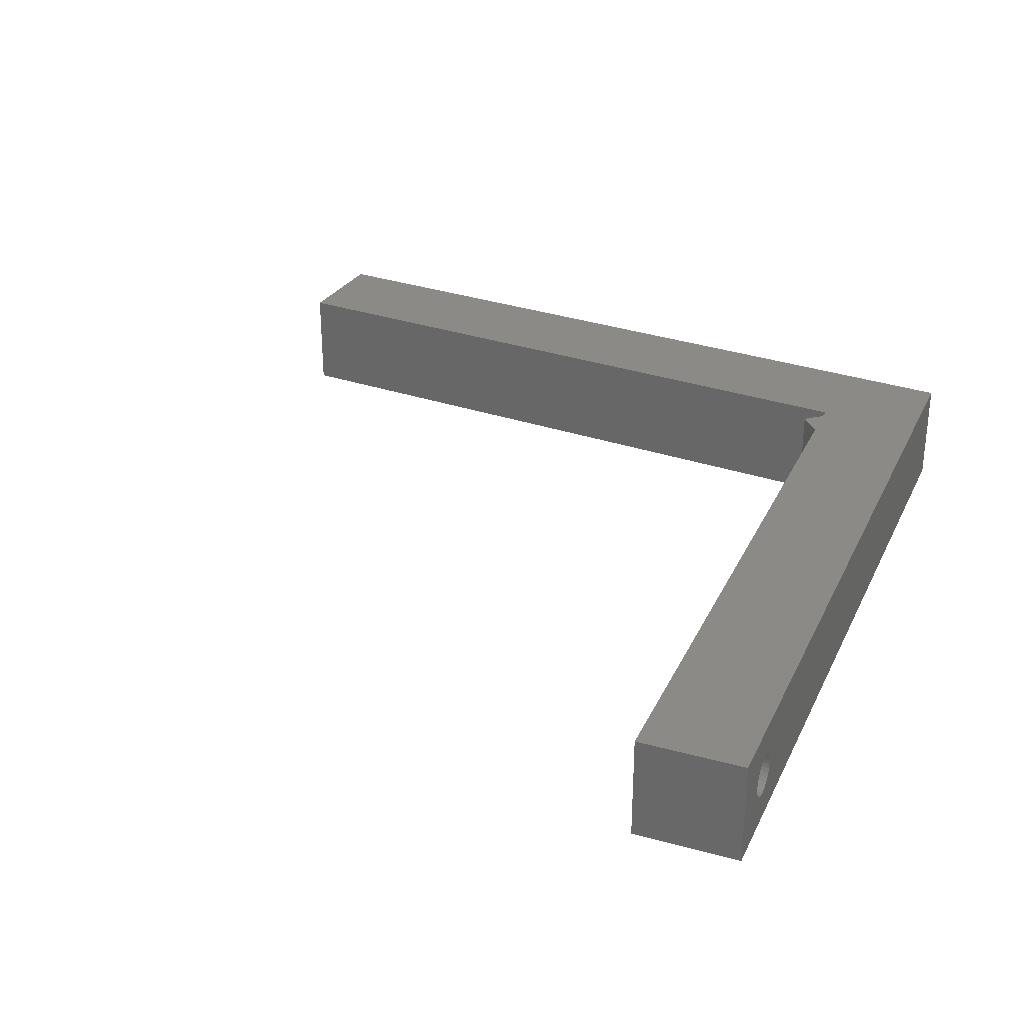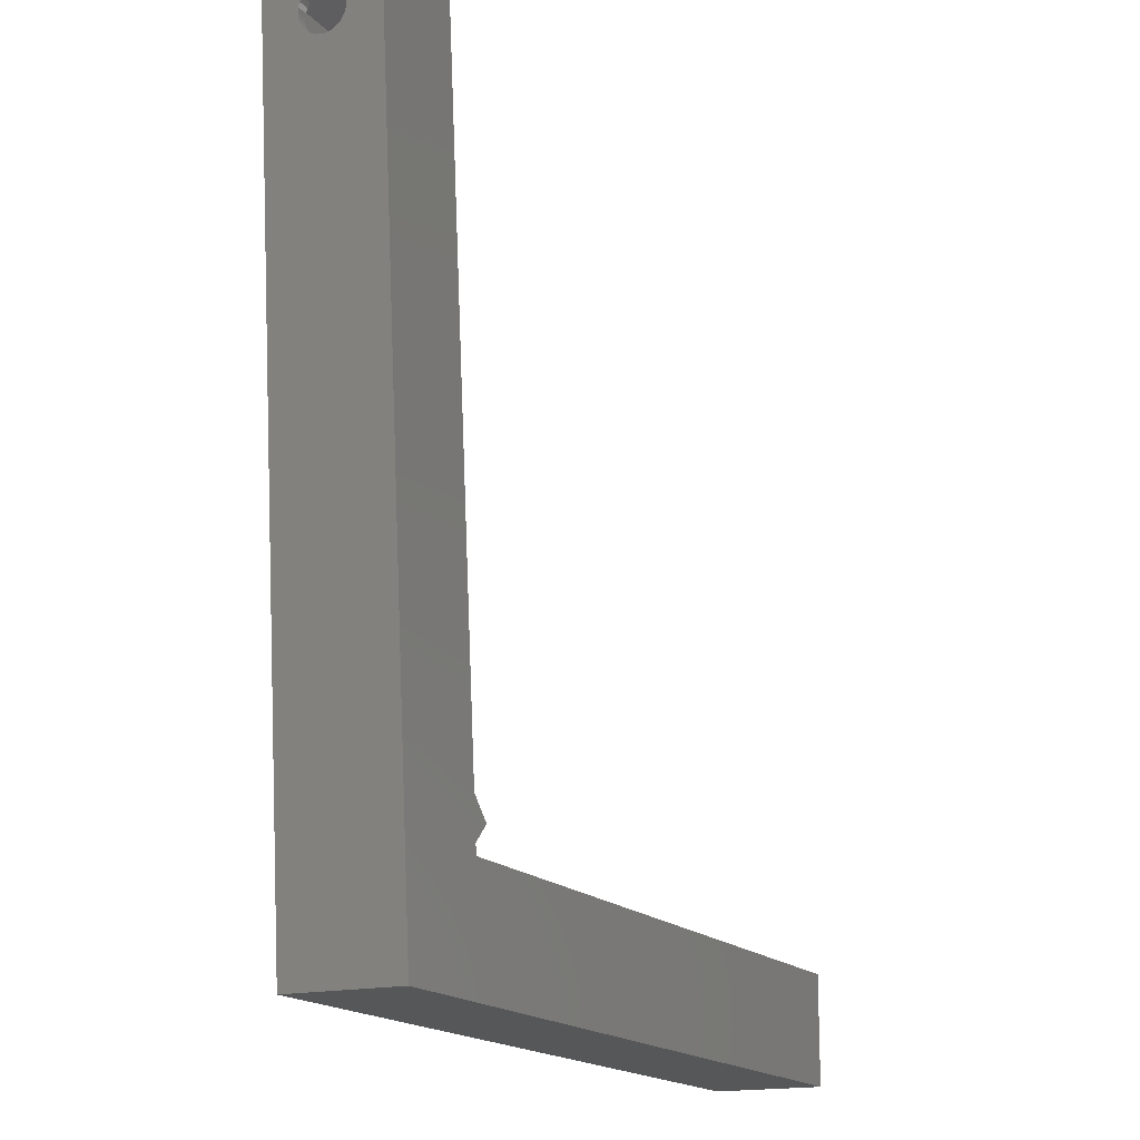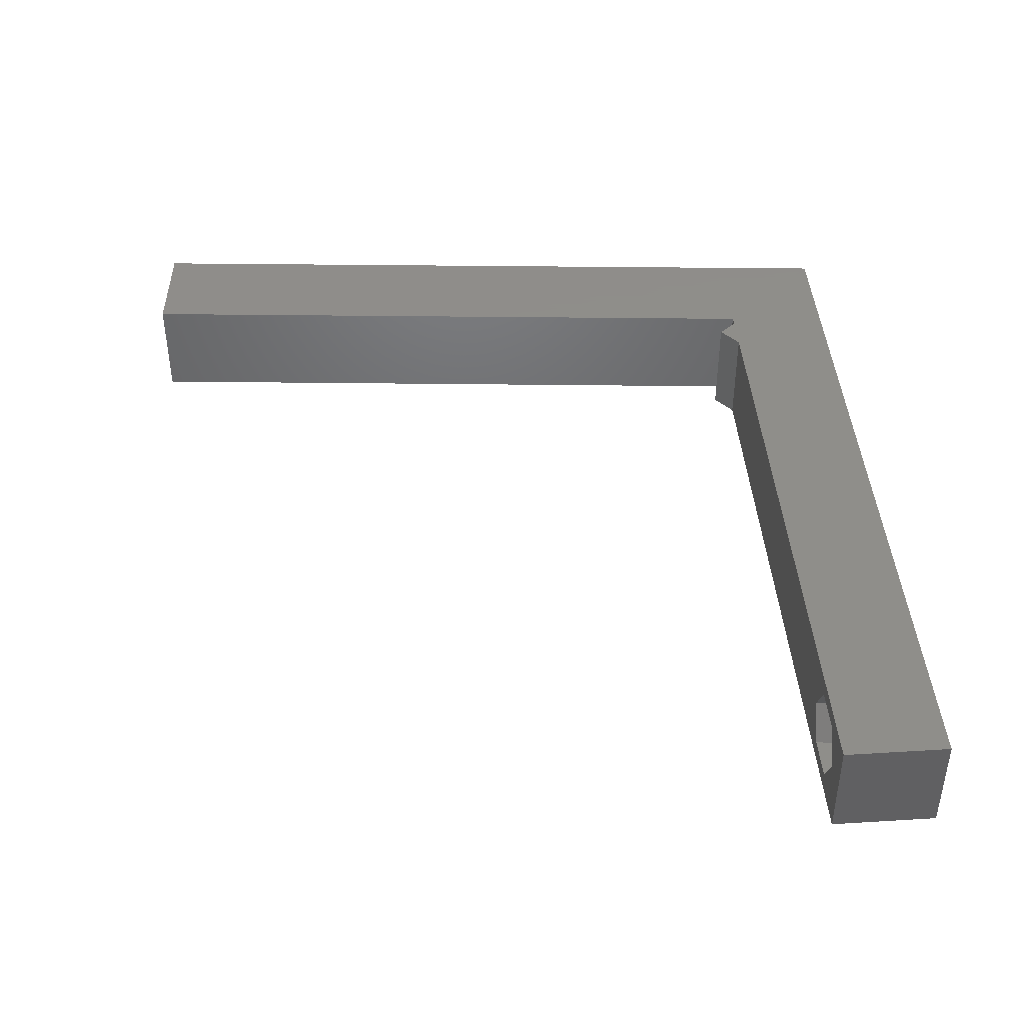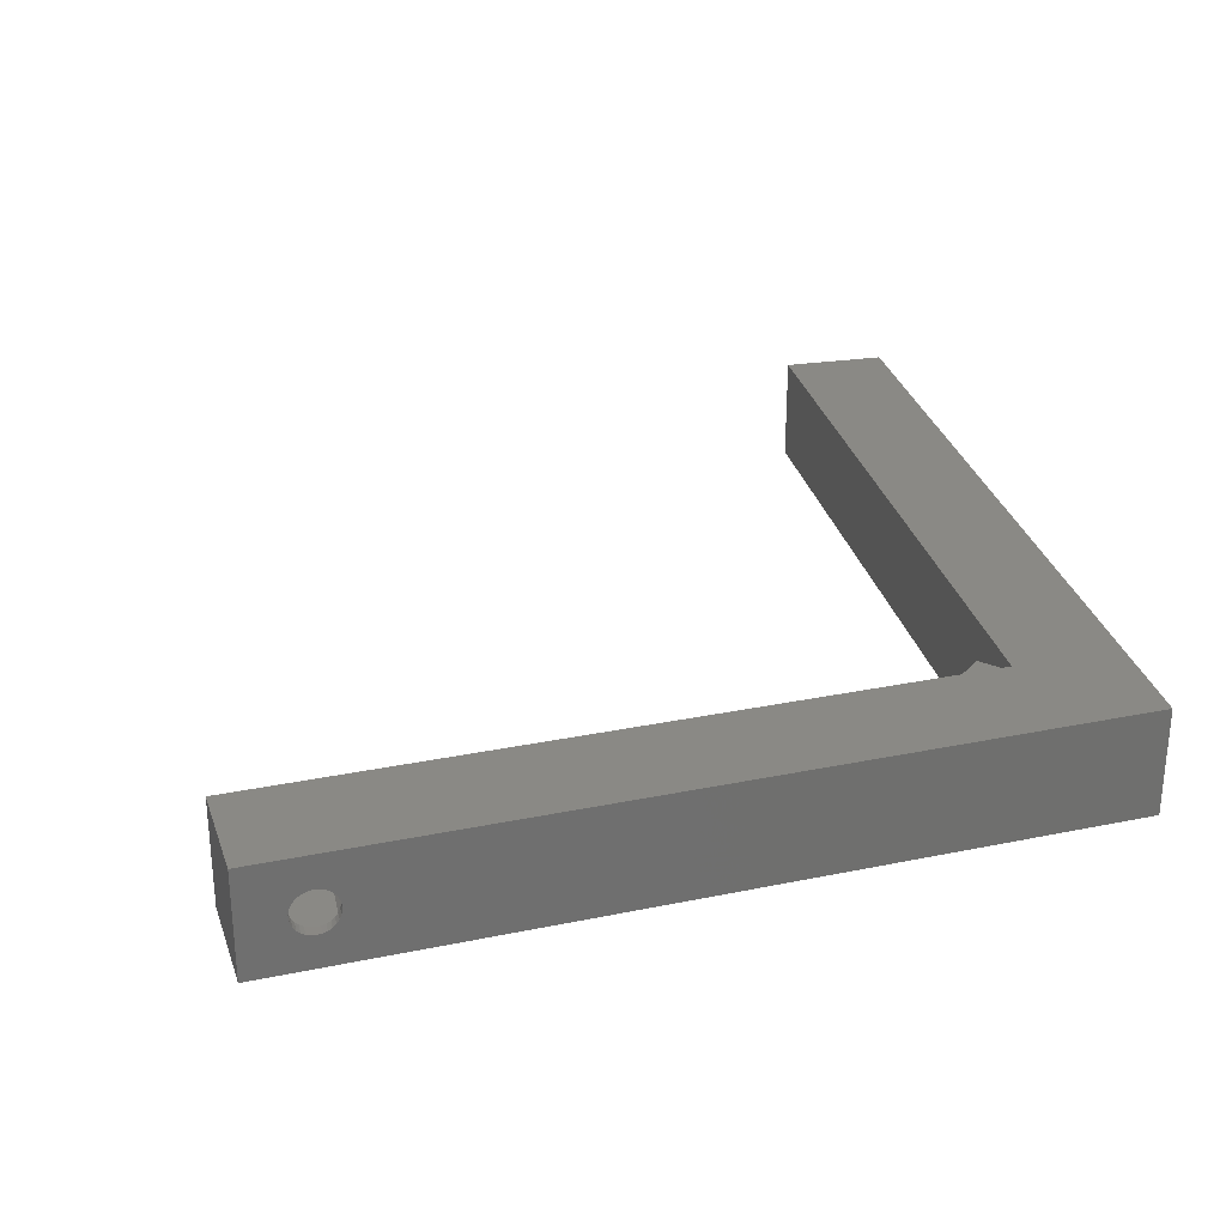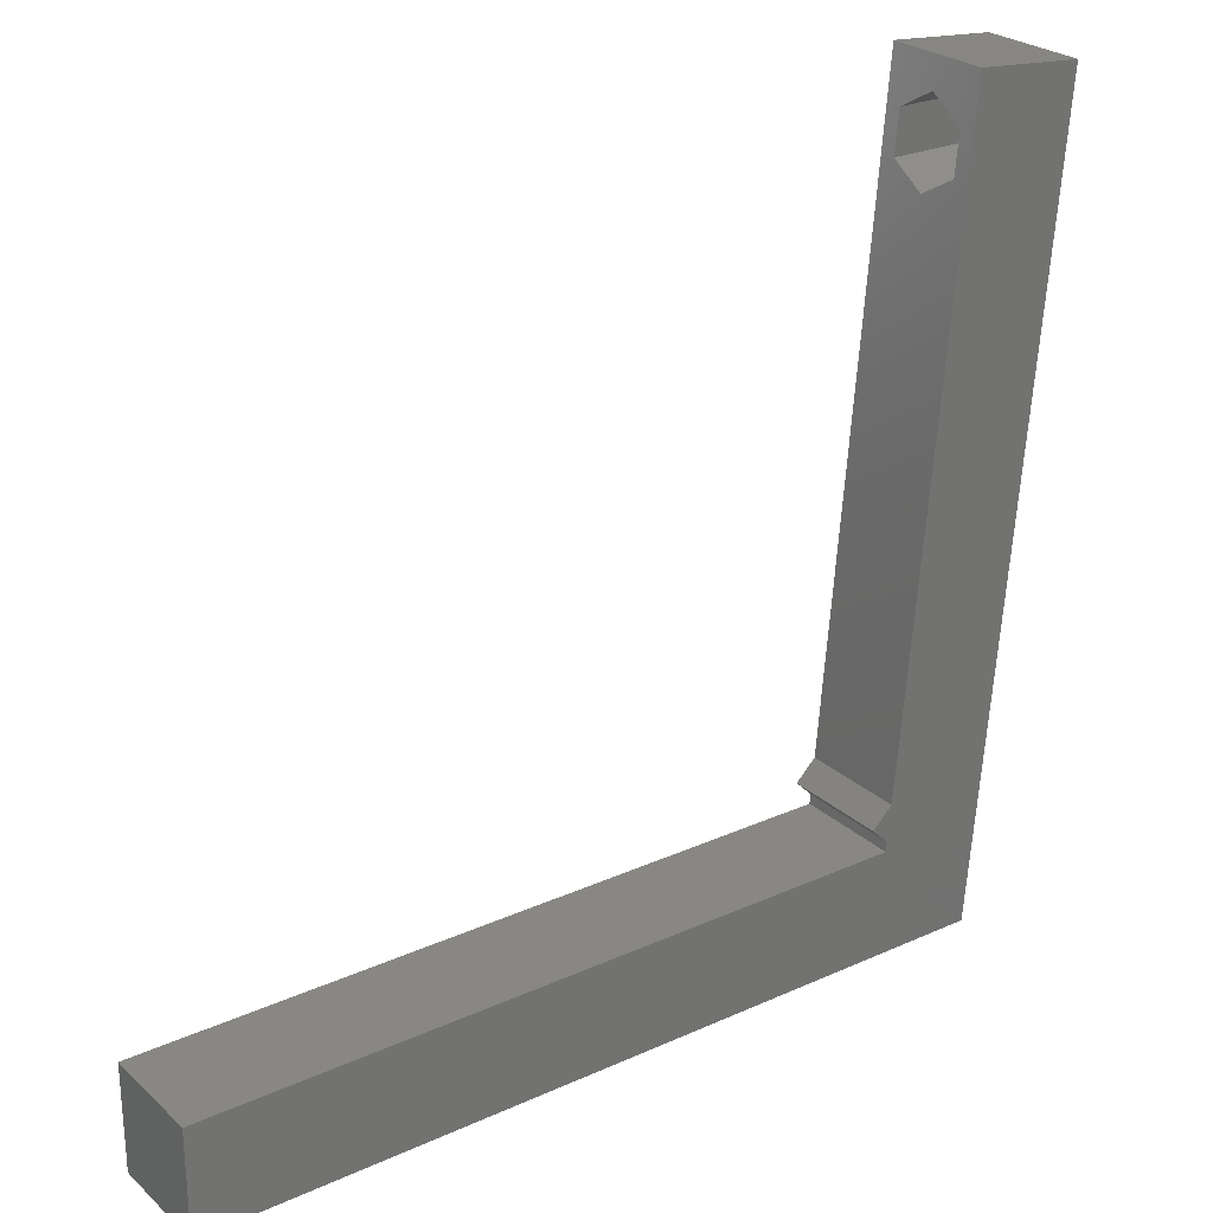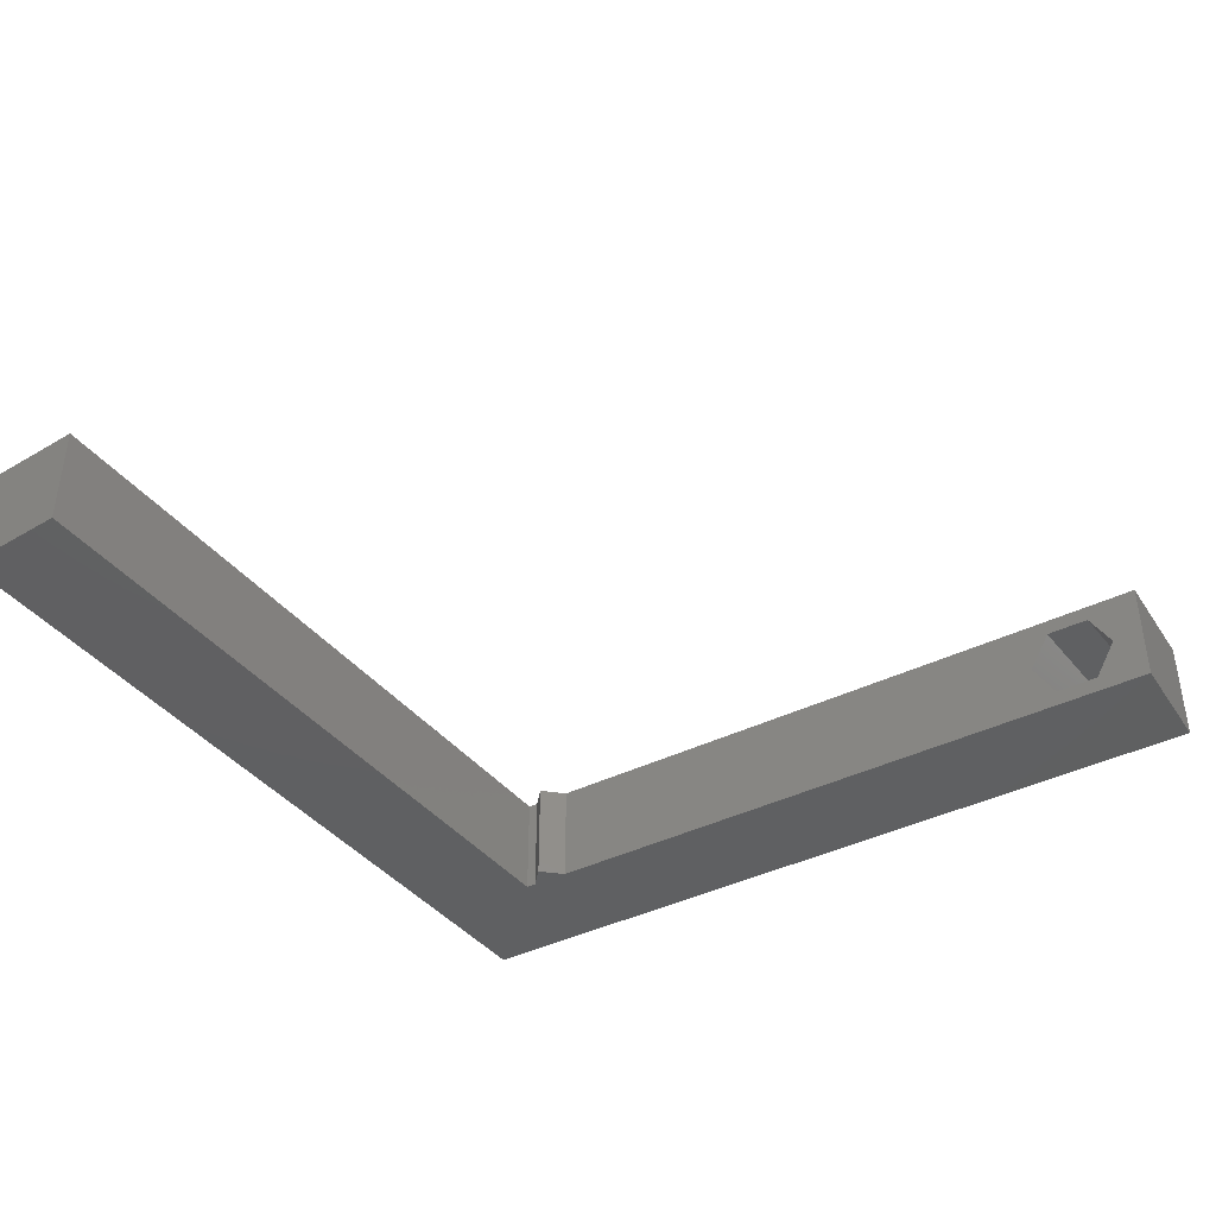
<metadata>
{"format":"stl","ext":"stl","renderer":"f3d","projection":"perspective","resolution":1024,"background":"white","views":[{"elev":30.1,"azim":-153.2,"up":"+Z"},{"elev":-16.4,"azim":-64.1,"up":"+Y"},{"elev":42.6,"azim":-179.2,"up":"+Z"},{"elev":28.2,"azim":-102.4,"up":"+Z"},{"elev":25.7,"azim":144.3,"up":"+Y"},{"elev":-41.4,"azim":125.5,"up":"+Z"}]}
</metadata>
<code>
# stl→obj: 90 verts, 180 faces
v -4.812 55 5.6
v 0 0 0
v -5.229 59.77 8
v 0 0 8
v -4.783 54.67 2.435
v -5.229 59.77 0
v -4.755 54.35 2.538
v -4.951 56.59 3.833
v -4.679 53.48 3.506
v -4.673 53.41 3.833
v -4.951 56.59 4.167
v -4.673 53.41 4.167
v -4.945 56.52 4.494
v -4.679 53.48 4.494
v -4.933 56.39 4.8
v -4.691 53.61 4.8
v -4.916 56.19 5.071
v -4.708 53.81 5.071
v -4.894 55.94 5.294
v -4.73 54.06 5.294
v -4.869 55.65 5.462
v -4.755 54.35 5.462
v -4.841 55.33 5.565
v -4.783 54.67 5.565
v -4.691 53.61 3.2
v -4.708 53.81 2.929
v -4.73 54.06 2.706
v -4.812 55 2.4
v -4.841 55.33 2.435
v -4.869 55.65 2.538
v -4.894 55.94 2.706
v -4.916 56.19 2.929
v -4.933 56.39 3.2
v -4.945 56.52 3.506
v 2.74 60.47 0
v 7.023 11.51 0
v 7.267 8.731 0
v 8.536 10 0
v 7.331 8 0
v 60 8 0
v 60 0 0
v 2.74 60.47 8
v 7.331 8 8
v 7.267 8.731 8
v 60 0 8
v 7.023 11.51 8
v 8.536 10 8
v 60 8 8
v -4 56.59 3.833
v -4 56.59 4.167
v -4 56.52 3.506
v -4 56.39 3.2
v -4 56.19 2.929
v -4 55.94 2.706
v -4 55.65 2.538
v -4 55.33 2.435
v -4 55 2.4
v -4 54.67 2.435
v -4 54.35 2.538
v -4 54.06 2.706
v -4 53.81 2.929
v -4 53.61 3.2
v -4 53.48 3.506
v -4 53.41 3.833
v -4 53.41 4.167
v -4 53.48 4.494
v -4 53.61 4.8
v -4 53.81 5.071
v -4 54.06 5.294
v -4 54.35 5.462
v -4 54.67 5.565
v -4 55 5.6
v -4 55.33 5.565
v -4 55.65 5.462
v -4 55.94 5.294
v -4 56.19 5.071
v -4 56.39 4.8
v -4 56.52 4.494
v 2.939 58.2 4
v 3.079 56.6 1.229
v 3.359 53.4 1.229
v 3.499 51.8 4
v 3.359 53.4 6.771
v 3.079 56.6 6.771
v -4 51.8 4
v -4 53.4 1.229
v -4 56.6 1.229
v -4 53.4 6.771
v -4 56.6 6.771
v -4 58.2 4
f 1 2 3
f 3 2 4
f 5 6 7
f 6 8 3
f 9 2 10
f 8 11 3
f 10 2 12
f 11 13 3
f 12 2 14
f 13 15 3
f 14 2 16
f 15 17 3
f 16 2 18
f 17 19 3
f 18 2 20
f 19 21 3
f 20 2 22
f 21 23 3
f 24 2 1
f 23 1 3
f 25 2 9
f 26 2 25
f 27 2 26
f 7 2 27
f 6 2 7
f 28 6 5
f 29 6 28
f 30 6 29
f 6 30 31
f 6 31 32
f 6 32 33
f 6 33 34
f 6 34 8
f 22 2 24
f 6 35 2
f 2 35 36
f 37 36 38
f 2 36 37
f 2 39 40
f 2 40 41
f 39 2 37
f 6 3 35
f 35 3 42
f 42 3 4
f 43 44 4
f 45 43 4
f 44 46 4
f 46 42 4
f 47 46 44
f 48 43 45
f 4 2 41
f 45 4 41
f 49 50 11
f 8 49 11
f 34 51 49
f 8 34 49
f 33 52 51
f 34 33 51
f 32 53 52
f 33 32 52
f 31 54 53
f 32 31 53
f 30 55 54
f 31 30 54
f 29 56 55
f 30 29 55
f 28 57 56
f 29 28 56
f 5 58 57
f 28 5 57
f 7 59 58
f 5 7 58
f 27 60 59
f 7 27 59
f 26 61 60
f 27 26 60
f 62 61 25
f 25 61 26
f 63 62 9
f 9 62 25
f 64 63 10
f 10 63 9
f 65 64 12
f 12 64 10
f 65 12 66
f 66 12 14
f 66 14 67
f 67 14 16
f 67 16 68
f 68 16 18
f 68 18 69
f 69 18 20
f 69 20 70
f 70 20 22
f 70 22 71
f 71 22 24
f 71 24 72
f 72 24 1
f 72 1 73
f 73 1 23
f 73 23 74
f 74 23 21
f 74 21 75
f 75 21 19
f 75 19 76
f 76 19 17
f 77 76 17
f 15 77 17
f 78 77 15
f 13 78 15
f 50 78 13
f 11 50 13
f 45 41 40
f 48 45 40
f 39 43 40
f 40 43 48
f 39 37 44
f 43 39 44
f 44 37 38
f 47 44 38
f 36 46 38
f 38 46 47
f 79 35 42
f 46 36 42
f 80 35 79
f 36 35 80
f 36 80 81
f 81 82 36
f 36 83 42
f 36 82 83
f 83 84 42
f 84 79 42
f 85 86 87
f 60 61 85
f 59 85 87
f 88 85 89
f 50 49 90
f 76 77 90
f 89 72 73
f 89 74 90
f 89 73 74
f 74 75 90
f 77 78 90
f 67 68 85
f 78 50 90
f 90 49 87
f 49 51 87
f 51 52 87
f 52 53 87
f 64 65 85
f 53 54 87
f 54 55 87
f 55 56 87
f 56 57 87
f 57 58 87
f 58 59 87
f 60 85 59
f 62 63 85
f 65 66 85
f 67 85 66
f 70 71 89
f 69 85 68
f 89 85 69
f 89 69 70
f 89 71 72
f 75 76 90
f 61 62 85
f 63 64 85
f 87 80 79
f 90 87 79
f 90 79 84
f 89 90 84
f 84 83 89
f 89 83 88
f 82 85 83
f 83 85 88
f 81 86 82
f 82 86 85
f 81 80 87
f 86 81 87

</code>
